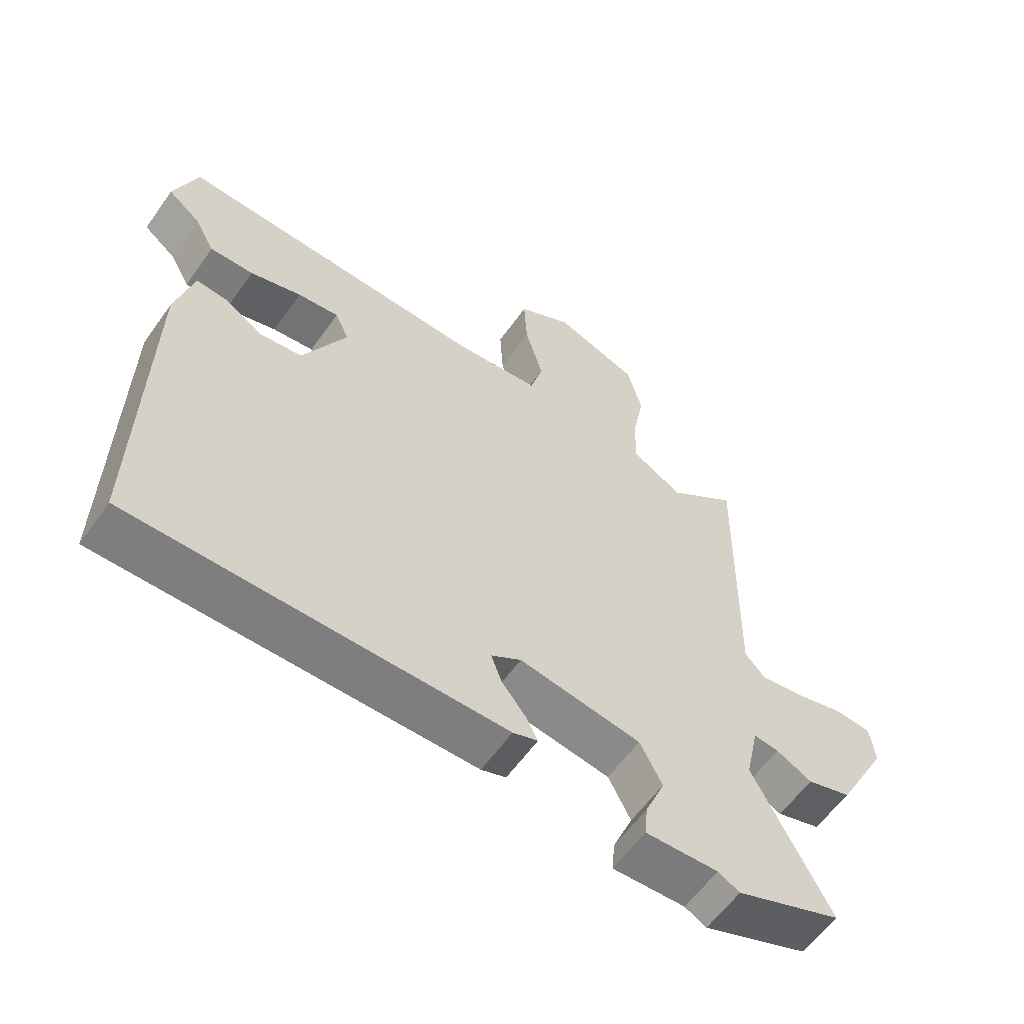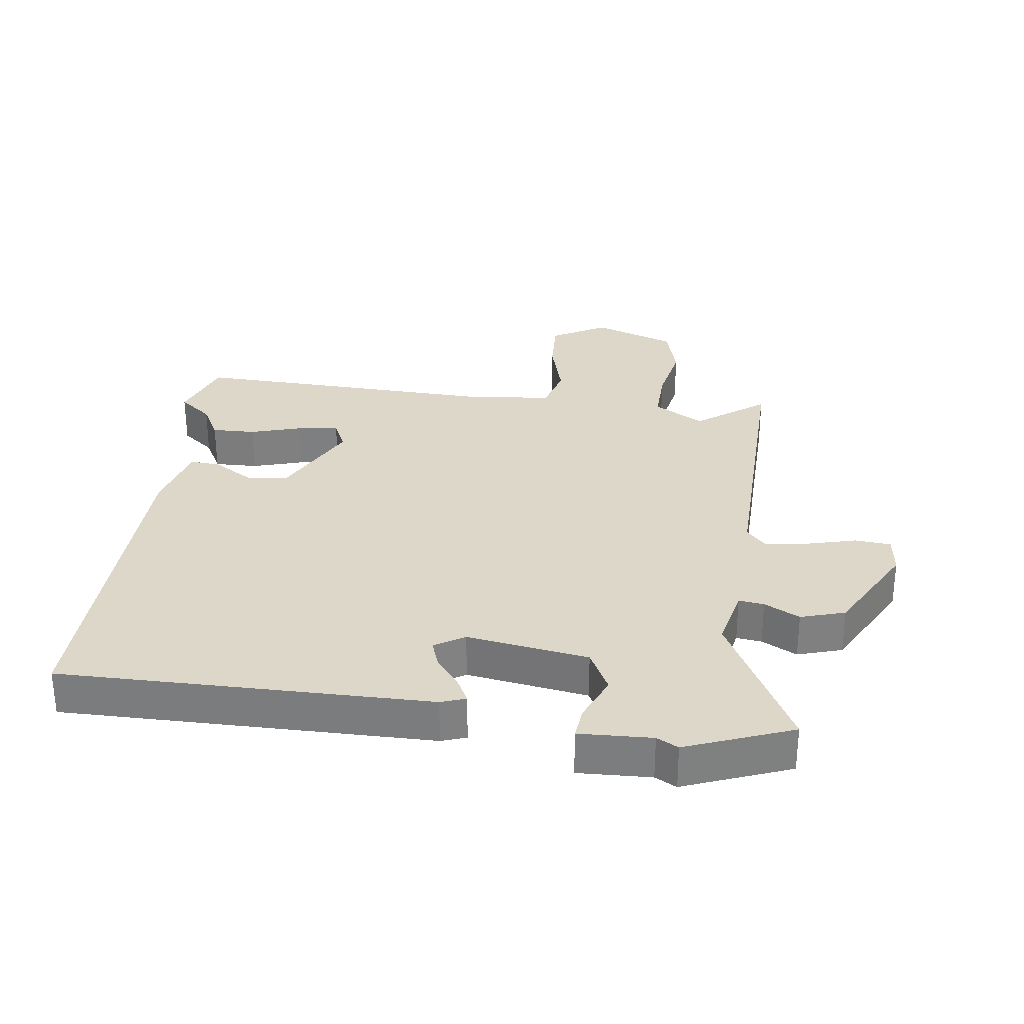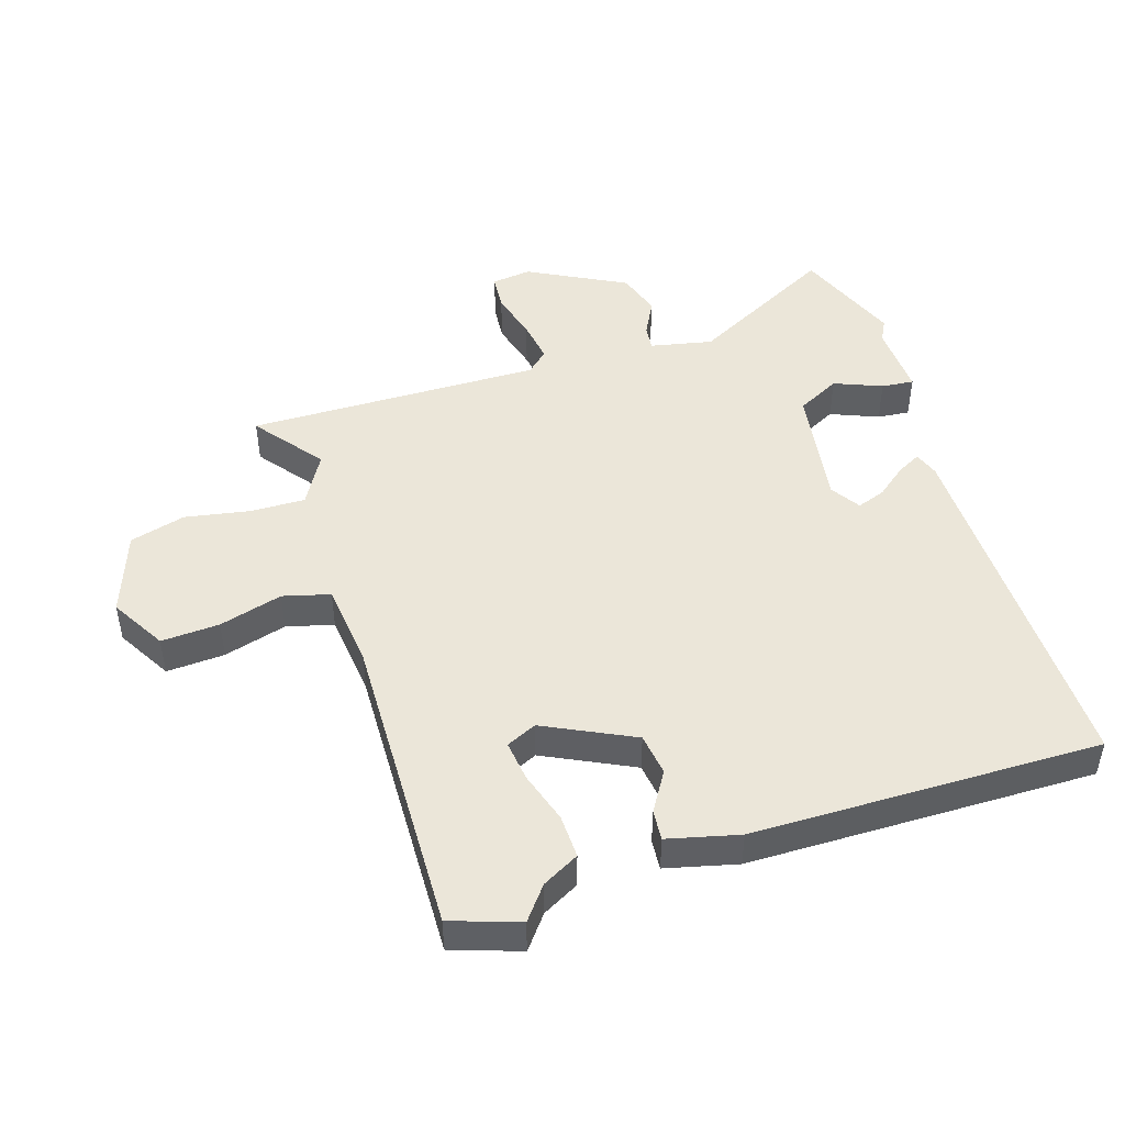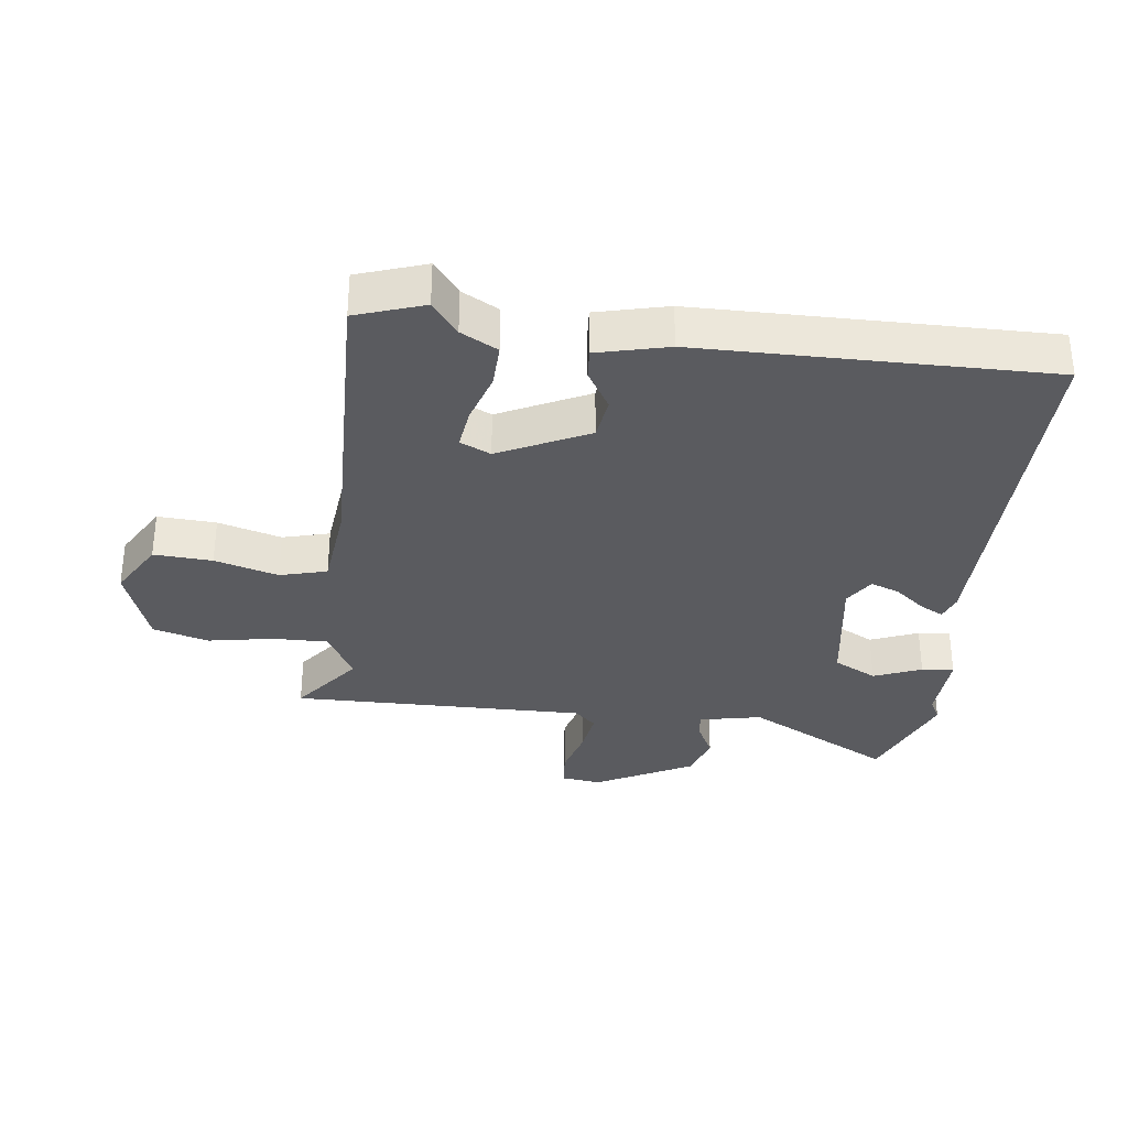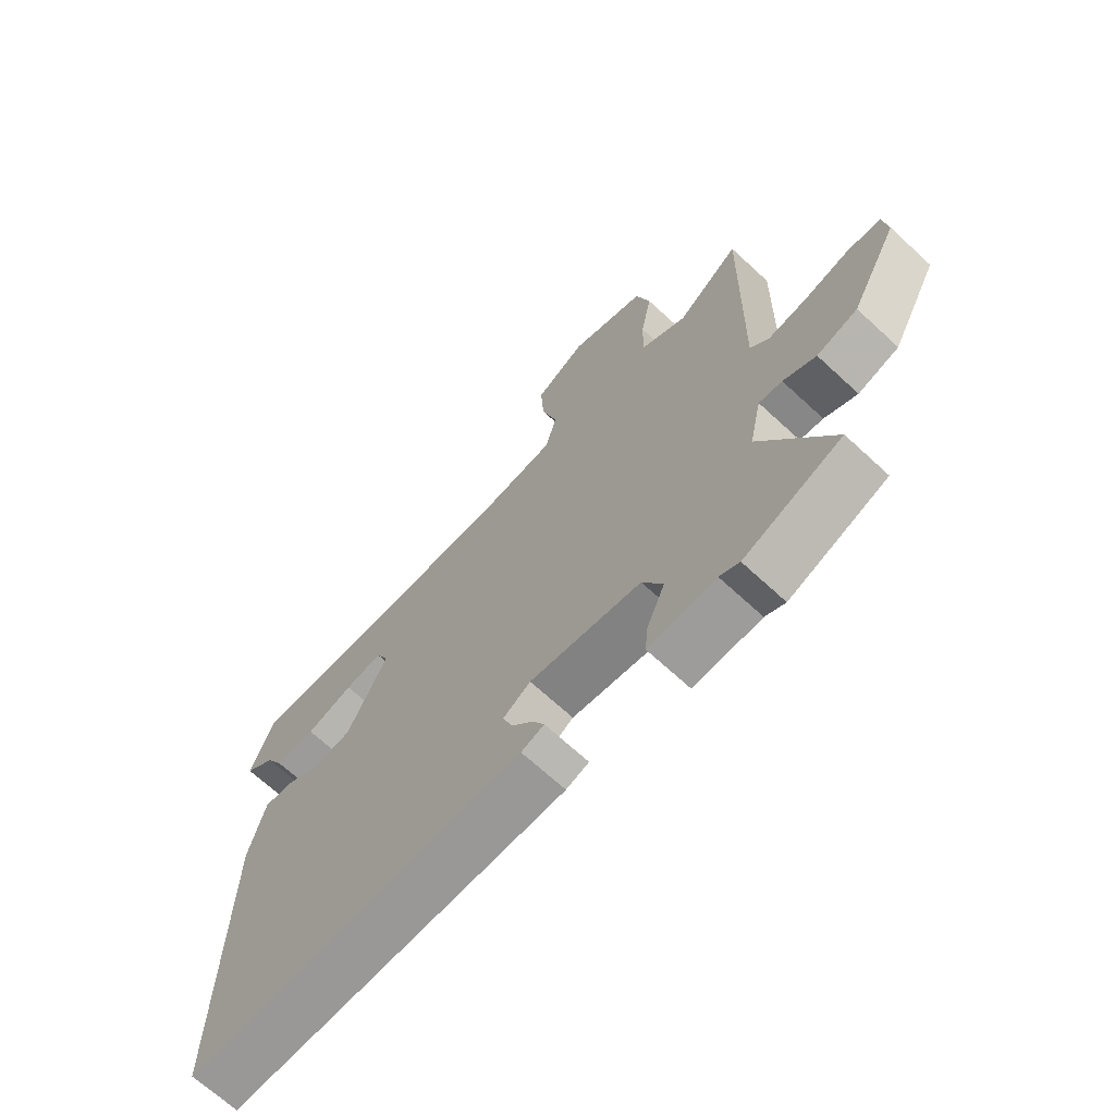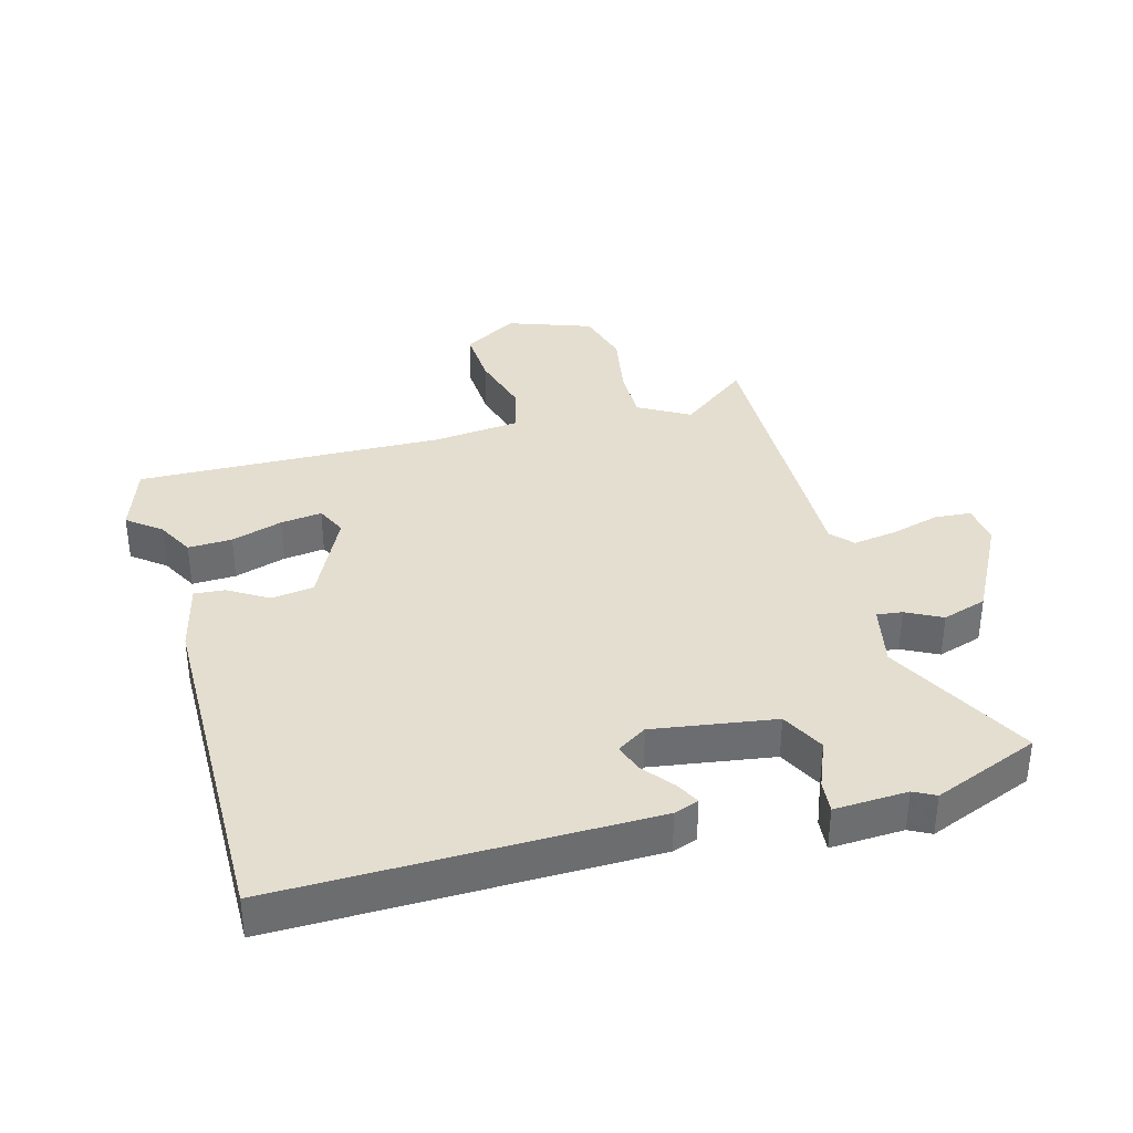
<metadata>
{"format":"obj","ext":"obj","renderer":"f3d","projection":"perspective","resolution":1024,"background":"white","views":[{"elev":-59.6,"azim":144.8,"up":"+Z"},{"elev":30.3,"azim":-172.3,"up":"+Y"},{"elev":47.2,"azim":72.2,"up":"+Y"},{"elev":-33.2,"azim":82.7,"up":"+Y"},{"elev":-68.3,"azim":-132.8,"up":"+Z"},{"elev":36.4,"azim":164.4,"up":"+Y"}]}
</metadata>
<code>
v -0.444 0.07 -0.522
v -0.611 0.07 -0.456
v -0.49 0.07 -0.225
v -0.511 0.07 -0.127
v -0.551 0.07 -0.132
v -0.607 0.07 -0.161
v -0.677 0.07 -0.139
v -0.758 0.07 0.014
v -0.75 0.07 0.077
v -0.693 0.07 0.082
v -0.615 0.07 0.061
v -0.547 0.07 0.051
v -0.516 0.07 0.085
v -0.524 0.07 0.549
v -0.416 0.07 0.467
v -0.336 0.07 0.513
v -0.338 0.07 0.6
v -0.357 0.07 0.702
v -0.333 0.07 0.79
v -0.202 0.07 0.837
v -0.115 0.07 0.787
v -0.12 0.07 0.695
v -0.148 0.07 0.595
v -0.128 0.07 0.521
v 0.008 0.07 0.507
v 0.492 0.07 0.522
v 0.529 0.07 0.415
v 0.477 0.07 0.374
v 0.446 0.07 0.316
v 0.377 0.07 0.318
v 0.296 0.07 0.343
v 0.231 0.07 0.351
v 0.209 0.07 0.303
v 0.278 0.07 0.163
v 0.345 0.07 0.154
v 0.407 0.07 0.192
v 0.455 0.07 0.196
v 0.483 0.07 0.084
v 0.491 0.07 -0.464
v -0.091 0.07 -0.459
v -0.13 0.07 -0.445
v -0.111 0.07 -0.408
v -0.073 0.07 -0.36
v -0.057 0.07 -0.315
v -0.104 0.07 -0.285
v -0.296 0.07 -0.315
v -0.331 0.07 -0.383
v -0.3 0.07 -0.458
v -0.295 0.07 -0.509
v -0.41 0.07 -0.504
v -0.444 0 -0.522
v -0.611 0 -0.456
v -0.49 0 -0.225
v -0.511 0 -0.127
v -0.551 0 -0.132
v -0.607 0 -0.161
v -0.677 0 -0.139
v -0.758 0 0.014
v -0.75 0 0.077
v -0.693 0 0.082
v -0.615 0 0.061
v -0.547 0 0.051
v -0.516 0 0.085
v -0.524 0 0.549
v -0.416 0 0.467
v -0.336 0 0.513
v -0.338 0 0.6
v -0.357 0 0.702
v -0.333 0 0.79
v -0.202 0 0.837
v -0.115 0 0.787
v -0.12 0 0.695
v -0.148 0 0.595
v -0.128 0 0.521
v 0.008 0 0.507
v 0.492 0 0.522
v 0.529 0 0.415
v 0.477 0 0.374
v 0.446 0 0.316
v 0.377 0 0.318
v 0.296 0 0.343
v 0.231 0 0.351
v 0.209 0 0.303
v 0.278 0 0.163
v 0.345 0 0.154
v 0.407 0 0.192
v 0.455 0 0.196
v 0.483 0 0.084
v 0.491 0 -0.464
v -0.091 0 -0.459
v -0.13 0 -0.445
v -0.111 0 -0.408
v -0.073 0 -0.36
v -0.057 0 -0.315
v -0.104 0 -0.285
v -0.296 0 -0.315
v -0.331 0 -0.383
v -0.3 0 -0.458
v -0.295 0 -0.509
v -0.41 0 -0.504
f 47 48 49 50
f 46 47 50 1
f 40 41 42 43
f 40 43 44
f 39 40 44
f 38 39 44 45
f 35 36 37 38
f 34 35 38 45
f 28 29 30 31
f 28 31 32
f 25 26 27 28
f 24 25 28 32
f 20 21 22 23
f 18 19 20 23
f 17 18 23 24
f 16 17 24 32
f 13 14 15
f 13 15 16 32
f 8 9 10 11
f 8 11 12
f 5 6 7 8
f 4 5 8 12
f 3 4 12 13
f 46 1 2 3
f 33 34 45 46
f 32 33 46
f 3 13 32 46
f 100 99 98 97
f 51 100 97 96
f 93 92 91 90
f 94 93 90
f 94 90 89
f 95 94 89 88
f 88 87 86 85
f 95 88 85 84
f 81 80 79 78
f 82 81 78
f 78 77 76 75
f 82 78 75 74
f 73 72 71 70
f 73 70 69 68
f 74 73 68 67
f 82 74 67 66
f 65 64 63
f 82 66 65 63
f 61 60 59 58
f 62 61 58
f 58 57 56 55
f 62 58 55 54
f 63 62 54 53
f 53 52 51 96
f 96 95 84 83
f 96 83 82
f 96 82 63 53
f 1 51 52 2
f 2 52 53 3
f 3 53 54 4
f 4 54 55 5
f 5 55 56 6
f 6 56 57 7
f 7 57 58 8
f 8 58 59 9
f 9 59 60 10
f 10 60 61 11
f 11 61 62 12
f 12 62 63 13
f 13 63 64 14
f 14 64 65 15
f 15 65 66 16
f 16 66 67 17
f 17 67 68 18
f 18 68 69 19
f 19 69 70 20
f 20 70 71 21
f 21 71 72 22
f 22 72 73 23
f 23 73 74 24
f 24 74 75 25
f 25 75 76 26
f 26 76 77 27
f 27 77 78 28
f 28 78 79 29
f 29 79 80 30
f 30 80 81 31
f 31 81 82 32
f 32 82 83 33
f 33 83 84 34
f 34 84 85 35
f 35 85 86 36
f 36 86 87 37
f 37 87 88 38
f 38 88 89 39
f 39 89 90 40
f 40 90 91 41
f 41 91 92 42
f 42 92 93 43
f 43 93 94 44
f 44 94 95 45
f 45 95 96 46
f 46 96 97 47
f 47 97 98 48
f 48 98 99 49
f 49 99 100 50
f 50 100 51 1

</code>
